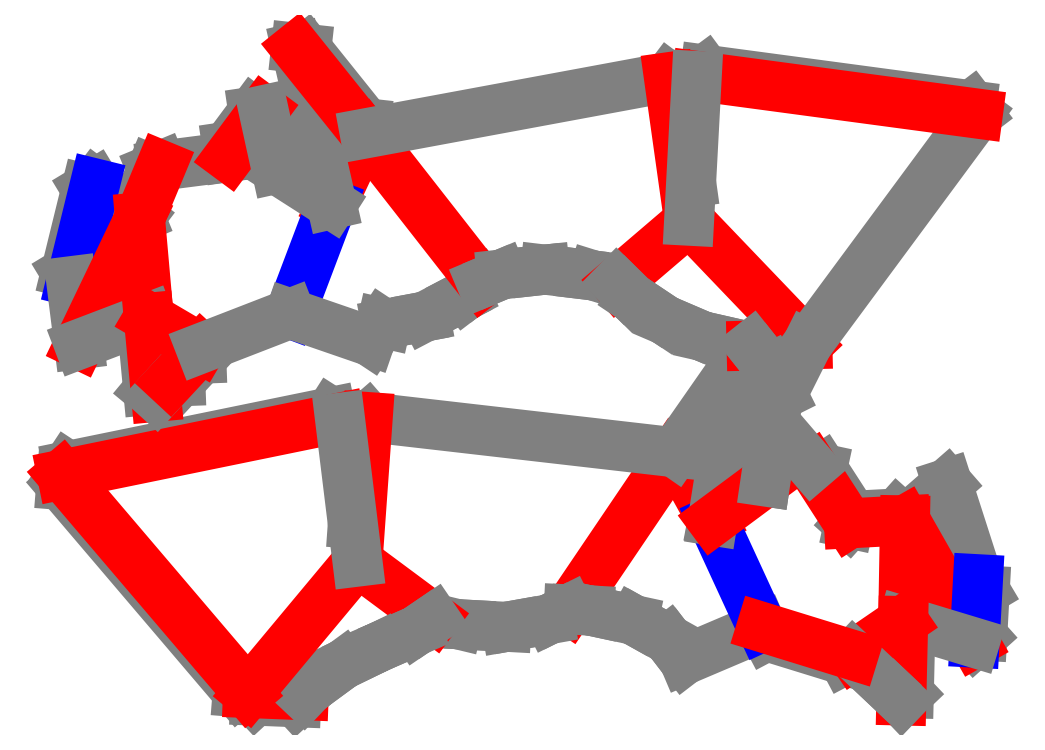
<metadata>
{"format":"dxf","ext":"dxf","renderer":"ezdxf+matplotlib","layout":"modelspace","background":"white","min_lineweight":24,"dpi":150}
</metadata>
<code>
0
SECTION
2
ENTITIES
0
LINE
8
CutLine
10
2666
20
103.7
11
2670
21
96.01
0
LINE
8
CutLine
10
2670
20
96.01
11
2668
21
65.22
0
LINE
8
CutLine
10
2668
20
65.22
11
2663
21
60.5
0
LINE
8
CutLine
10
2240
20
141.5
11
2245
21
209.4
0
LINE
8
CutLine
10
2245
20
209.4
11
2250
21
214.1
0
LINE
8
CutLine
10
2207
20
24.76
11
2201
21
19.96
0
LINE
8
CutLine
10
2201
20
19.96
11
2173
21
21.06
0
LINE
8
CutLine
10
2173
20
21.06
11
2169
21
26.25
0
LINE
8
CutLine
10
2042
20
174.9
11
2046
21
180.8
0
LINE
8
CutLine
10
2046
20
180.8
11
2225
21
217.5
0
LINE
8
CutLine
10
2225
20
217.5
11
2231
21
213.6
0
LINE
8
CutLine
10
2169
20
26.25
11
2162
21
26.81
0
LINE
8
CutLine
10
2162
20
26.81
11
2042
21
167.8
0
LINE
8
CutLine
10
2042
20
167.8
11
2042
21
174.9
0
LINE
8
CutLine
10
2615
20
75.21
11
2619
21
70.1
0
LINE
8
CutLine
10
2619
20
70.1
11
2618
21
26.04
0
LINE
8
CutLine
10
2618
20
26.04
11
2613
21
21.16
0
LINE
8
CutLine
10
2553
20
180.5
11
2560
21
179
0
LINE
8
CutLine
10
2560
20
179
11
2579
21
148.6
0
LINE
8
CutLine
10
2579
20
148.6
11
2578
21
141.7
0
LINE
8
CutLine
10
2485
20
143.6
11
2486
21
150.8
0
LINE
8
CutLine
10
2486
20
150.8
11
2514
21
171.2
0
LINE
8
CutLine
10
2514
20
171.2
11
2521
21
170.2
0
LINE
8
CutLine
10
2581
20
51.94
11
2574
21
48.64
0
LINE
8
CutLine
10
2574
20
48.64
11
2522
21
64.93
0
LINE
8
CutLine
10
2522
20
64.93
11
2518
21
71.18
0
LINE
8
CutLine
10
2578
20
141.7
11
2582
21
147
0
LINE
8
CutLine
10
2582
20
147
11
2611
21
148.5
0
LINE
8
CutLine
10
2611
20
148.5
11
2616
21
143.7
0
LINE
8
CutLine
10
2048
20
306.5
11
2045
21
312.6
0
LINE
8
CutLine
10
2045
20
312.6
11
2059
21
369.3
0
LINE
8
CutLine
10
2059
20
369.3
11
2065
21
373
0
LINE
8
CutLine
10
2201
20
465.4
11
2208
21
464.6
0
LINE
8
CutLine
10
2208
20
464.6
11
2249
21
414.1
0
LINE
8
CutLine
10
2249
20
414.1
11
2248
21
407
0
LINE
8
CutLine
10
2455
20
445.4
11
2461
21
441.1
0
LINE
8
CutLine
10
2461
20
441.1
11
2470
21
373.7
0
LINE
8
CutLine
10
2474
20
446.2
11
2480
21
450.5
0
LINE
8
CutLine
10
2480
20
450.5
11
2661
21
426.2
0
LINE
8
CutLine
10
2661
20
426.2
11
2665
21
420.5
0
LINE
8
CutLine
10
2106
20
227.8
11
2101
21
232.4
0
LINE
8
CutLine
10
2101
20
232.4
11
2097
21
276.2
0
LINE
8
CutLine
10
2097
20
276.2
11
2101
21
281.7
0
LINE
8
CutLine
10
2137
20
260.8
11
2137
21
253.8
0
LINE
8
CutLine
10
2137
20
253.8
11
2123
21
238.4
0
LINE
8
CutLine
10
2123
20
238.4
11
2116
21
238.1
0
LINE
8
CutLine
10
2095
20
350
11
2092
21
356.5
0
LINE
8
CutLine
10
2092
20
356.5
11
2103
21
382.5
0
LINE
8
CutLine
10
2103
20
382.5
11
2110
21
385.2
0
LINE
8
CutLine
10
2156
20
391.1
11
2155
21
398.1
0
LINE
8
CutLine
10
2155
20
398.1
11
2172
21
421.9
0
LINE
8
CutLine
10
2172
20
421.9
11
2179
21
422.9
0
LINE
8
CutLine
10
2666
20
103.7
11
2645
21
168.8
0
LINE
8
CutLine
10
2645
20
168.8
11
2616
21
143.7
0
LINE
8
ValleyLine
10
2616
20
143.7
11
2663
21
60.5
0
LINE
8
MountainLine
10
2663
20
60.5
11
2666
21
103.7
0
LINE
8
ValleyLine
10
2616
20
143.7
11
2615
21
75.21
0
LINE
8
CutLine
10
2615
20
75.21
11
2663
21
60.5
0
LINE
8
ValleyLine
10
2485
20
143.6
11
2459
21
190
0
LINE
8
ValleyLine
10
2459
20
190
11
2387
21
83.14
0
LINE
8
CutLine
10
2387
20
83.14
11
2392
21
82.87
0
LINE
8
CutLine
10
2392
20
82.87
11
2401
21
82.43
0
LINE
8
CutLine
10
2401
20
82.43
11
2406
21
81.42
0
LINE
8
CutLine
10
2406
20
81.42
11
2431
21
75.99
0
LINE
8
CutLine
10
2431
20
75.99
11
2434
21
74.33
0
LINE
8
CutLine
10
2434
20
74.33
11
2455
21
62.81
0
LINE
8
CutLine
10
2455
20
62.81
11
2456
21
60.59
0
LINE
8
CutLine
10
2456
20
60.59
11
2465
21
48.74
0
LINE
8
CutLine
10
2465
20
48.74
11
2518
21
71.18
0
LINE
8
MountainLine
10
2518
20
71.18
11
2485
21
143.6
0
LINE
8
CutLine
10
2485
20
143.6
11
2502
21
251.4
0
LINE
8
CutLine
10
2502
20
251.4
11
2459
21
190
0
LINE
8
CutLine
10
2295
20
76.97
11
2311
21
73.09
0
LINE
8
CutLine
10
2311
20
73.09
11
2320
21
72.64
0
LINE
8
CutLine
10
2320
20
72.64
11
2345
21
71.3
0
LINE
8
CutLine
10
2345
20
71.3
11
2351
21
72.4
0
LINE
8
CutLine
10
2351
20
72.4
11
2374
21
76.47
0
LINE
8
CutLine
10
2374
20
76.47
11
2378
21
78.69
0
LINE
8
CutLine
10
2378
20
78.69
11
2387
21
83.14
0
LINE
8
CutLine
10
2459
20
190
11
2250
21
214.1
0
LINE
8
ValleyLine
10
2250
20
214.1
11
2243
21
115.7
0
LINE
8
ValleyLine
10
2243
20
115.7
11
2295
21
76.97
0
LINE
8
ValleyLine
10
2169
20
26.25
11
2207
21
24.76
0
LINE
8
CutLine
10
2207
20
24.76
11
2211
21
29.31
0
LINE
8
CutLine
10
2211
20
29.31
11
2219
21
35.08
0
LINE
8
CutLine
10
2219
20
35.08
11
2233
21
45.71
0
LINE
8
CutLine
10
2233
20
45.71
11
2241
21
49.69
0
LINE
8
CutLine
10
2241
20
49.69
11
2258
21
57.75
0
LINE
8
CutLine
10
2258
20
57.75
11
2266
21
61.11
0
LINE
8
CutLine
10
2266
20
61.11
11
2283
21
68.6
0
LINE
8
CutLine
10
2283
20
68.6
11
2290
21
73.01
0
LINE
8
CutLine
10
2290
20
73.01
11
2295
21
76.97
0
LINE
8
ValleyLine
10
2243
20
115.7
11
2169
21
26.25
0
LINE
8
ValleyLine
10
2231
20
213.6
11
2042
21
174.9
0
LINE
8
ValleyLine
10
2042
20
174.9
11
2169
21
26.25
0
LINE
8
CutLine
10
2243
20
115.7
11
2231
21
213.6
0
LINE
8
ValleyLine
10
2613
20
21.16
11
2615
21
75.21
0
LINE
8
CutLine
10
2603
20
30.77
11
2613
21
21.16
0
LINE
8
ValleyLine
10
2615
20
75.21
11
2581
21
51.94
0
LINE
8
CutLine
10
2581
20
51.94
11
2603
21
30.77
0
LINE
8
ValleyLine
10
2578
20
141.7
11
2553
21
180.5
0
LINE
8
ValleyLine
10
2521
20
170.2
11
2485
21
143.6
0
LINE
8
ValleyLine
10
2518
20
71.18
11
2581
21
51.94
0
LINE
8
ValleyLine
10
2616
20
143.7
11
2578
21
141.7
0
LINE
8
CutLine
10
2553
20
180.5
11
2527
21
210.6
0
LINE
8
CutLine
10
2527
20
210.6
11
2521
21
170.2
0
LINE
8
CutLine
10
2095
20
350
11
2065
21
373
0
LINE
8
MountainLine
10
2065
20
373
11
2048
21
306.5
0
LINE
8
CutLine
10
2048
20
306.5
11
2054
21
263.6
0
LINE
8
ValleyLine
10
2054
20
263.6
11
2095
21
350
0
LINE
8
ValleyLine
10
2101
20
281.7
11
2095
21
350
0
LINE
8
CutLine
10
2054
20
263.6
11
2101
21
281.7
0
LINE
8
CutLine
10
2260
20
278.2
11
2263
21
277.6
0
LINE
8
CutLine
10
2263
20
277.6
11
2286
21
281.9
0
LINE
8
CutLine
10
2286
20
281.9
11
2289
21
282.5
0
LINE
8
CutLine
10
2289
20
282.5
11
2312
21
294.5
0
LINE
8
CutLine
10
2312
20
294.5
11
2316
21
296.7
0
LINE
8
CutLine
10
2316
20
296.7
11
2323
21
302.1
0
LINE
8
CutLine
10
2323
20
302.1
11
2328
21
305.3
0
LINE
8
ValleyLine
10
2328
20
305.3
11
2248
21
407
0
LINE
8
ValleyLine
10
2248
20
407
11
2226
21
358.9
0
LINE
8
MountainLine
10
2226
20
358.9
11
2197
21
284.4
0
LINE
8
CutLine
10
2197
20
284.4
11
2252
21
265.7
0
LINE
8
CutLine
10
2252
20
265.7
11
2260
21
278.2
0
LINE
8
CutLine
10
2201
20
465.4
11
2226
21
358.9
0
LINE
8
ValleyLine
10
2248
20
407
11
2201
21
465.4
0
LINE
8
CutLine
10
2455
20
445.4
11
2248
21
407
0
LINE
8
CutLine
10
2328
20
305.3
11
2337
21
309.2
0
LINE
8
CutLine
10
2337
20
309.2
11
2341
21
311.1
0
LINE
8
CutLine
10
2341
20
311.1
11
2365
21
313.7
0
LINE
8
CutLine
10
2365
20
313.7
11
2371
21
314.4
0
LINE
8
CutLine
10
2371
20
314.4
11
2395
21
311.4
0
LINE
8
CutLine
10
2395
20
311.4
11
2404
21
310.4
0
LINE
8
CutLine
10
2404
20
310.4
11
2420
21
305.5
0
LINE
8
ValleyLine
10
2420
20
305.5
11
2469
21
347.7
0
LINE
8
ValleyLine
10
2469
20
347.7
11
2455
21
445.4
0
LINE
8
CutLine
10
2420
20
305.5
11
2425
21
300.6
0
LINE
8
CutLine
10
2425
20
300.6
11
2430
21
295.1
0
LINE
8
CutLine
10
2430
20
295.1
11
2446
21
284.6
0
LINE
8
CutLine
10
2446
20
284.6
11
2453
21
279.9
0
LINE
8
CutLine
10
2453
20
279.9
11
2470
21
272.7
0
LINE
8
CutLine
10
2470
20
272.7
11
2478
21
269.1
0
LINE
8
CutLine
10
2478
20
269.1
11
2496
21
265.1
0
LINE
8
CutLine
10
2496
20
265.1
11
2505
21
263
0
LINE
8
CutLine
10
2505
20
263
11
2511
21
262.7
0
LINE
8
ValleyLine
10
2511
20
262.7
11
2549
21
263.6
0
LINE
8
ValleyLine
10
2549
20
263.6
11
2469
21
347.7
0
LINE
8
CutLine
10
2549
20
263.6
11
2665
21
420.5
0
LINE
8
ValleyLine
10
2665
20
420.5
11
2474
21
446.2
0
LINE
8
CutLine
10
2474
20
446.2
11
2469
21
347.7
0
LINE
8
ValleyLine
10
2101
20
281.7
11
2106
21
227.8
0
LINE
8
CutLine
10
2106
20
227.8
11
2116
21
238.1
0
LINE
8
ValleyLine
10
2116
20
238.1
11
2137
21
260.8
0
LINE
8
ValleyLine
10
2137
20
260.8
11
2101
21
281.7
0
LINE
8
CutLine
10
2137
20
260.8
11
2197
21
284.4
0
LINE
8
CutLine
10
2226
20
358.9
11
2188
21
383
0
LINE
8
CutLine
10
2156
20
391.1
11
2110
21
385.2
0
LINE
8
ValleyLine
10
2110
20
385.2
11
2095
21
350
0
LINE
8
ValleyLine
10
2179
20
422.9
11
2156
21
391.1
0
LINE
8
CutLine
10
2188
20
383
11
2179
21
422.9
0
LINE
8
CutLine
10
2511
20
262.7
11
2518
21
254.5
0
LINE
8
CutLine
10
2518
20
254.5
11
2524
21
247.3
0
LINE
8
CutLine
10
2524
20
247.3
11
2528
21
238.9
0
LINE
8
CutLine
10
2528
20
238.9
11
2532
21
229.6
0
LINE
8
CutLine
10
2532
20
229.6
11
2549
21
263.6
0
ENDSEC
0
EOF

</code>
